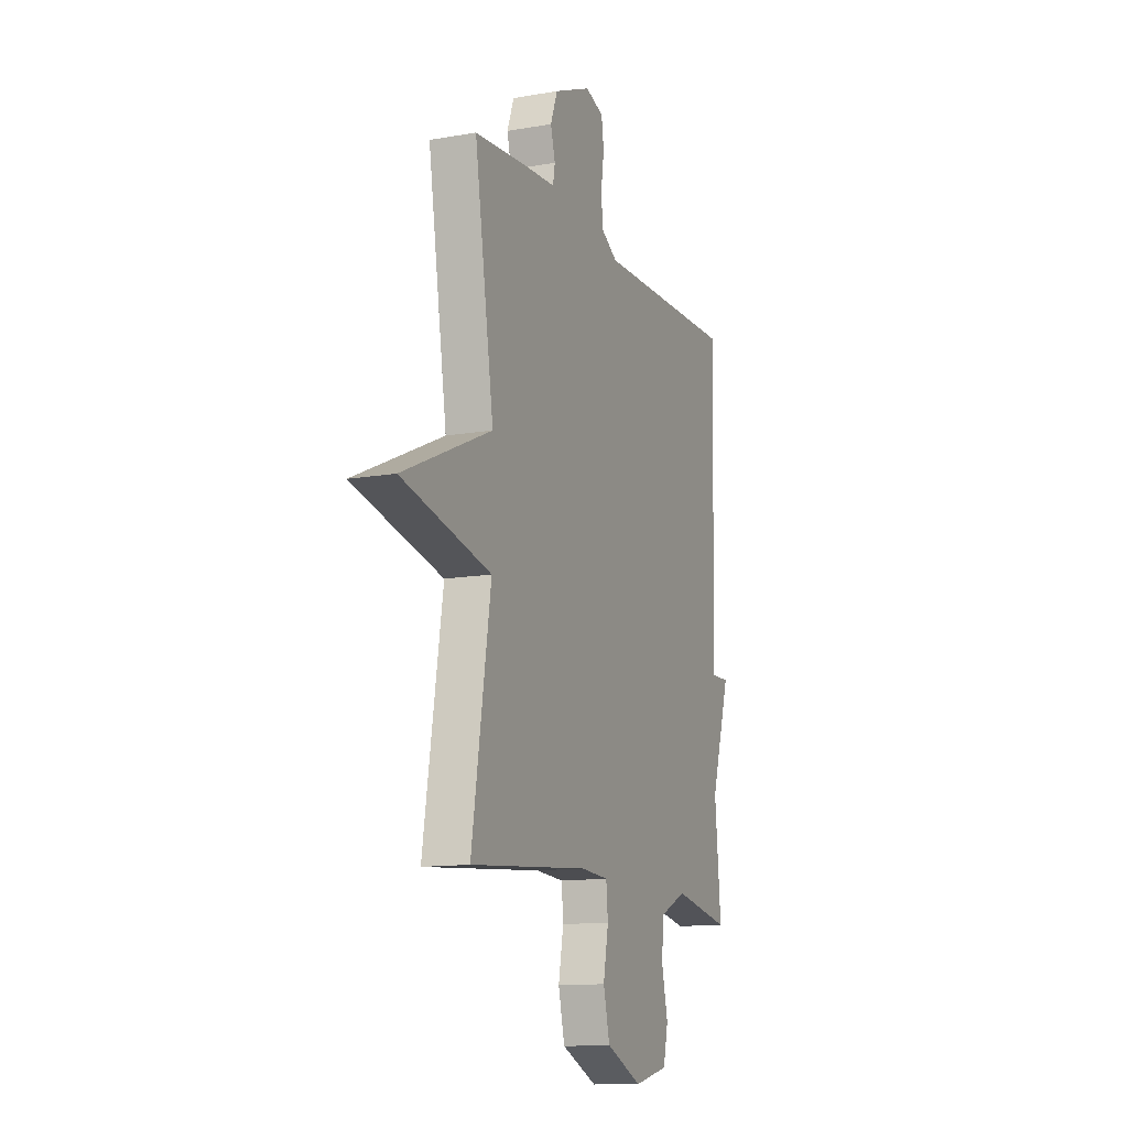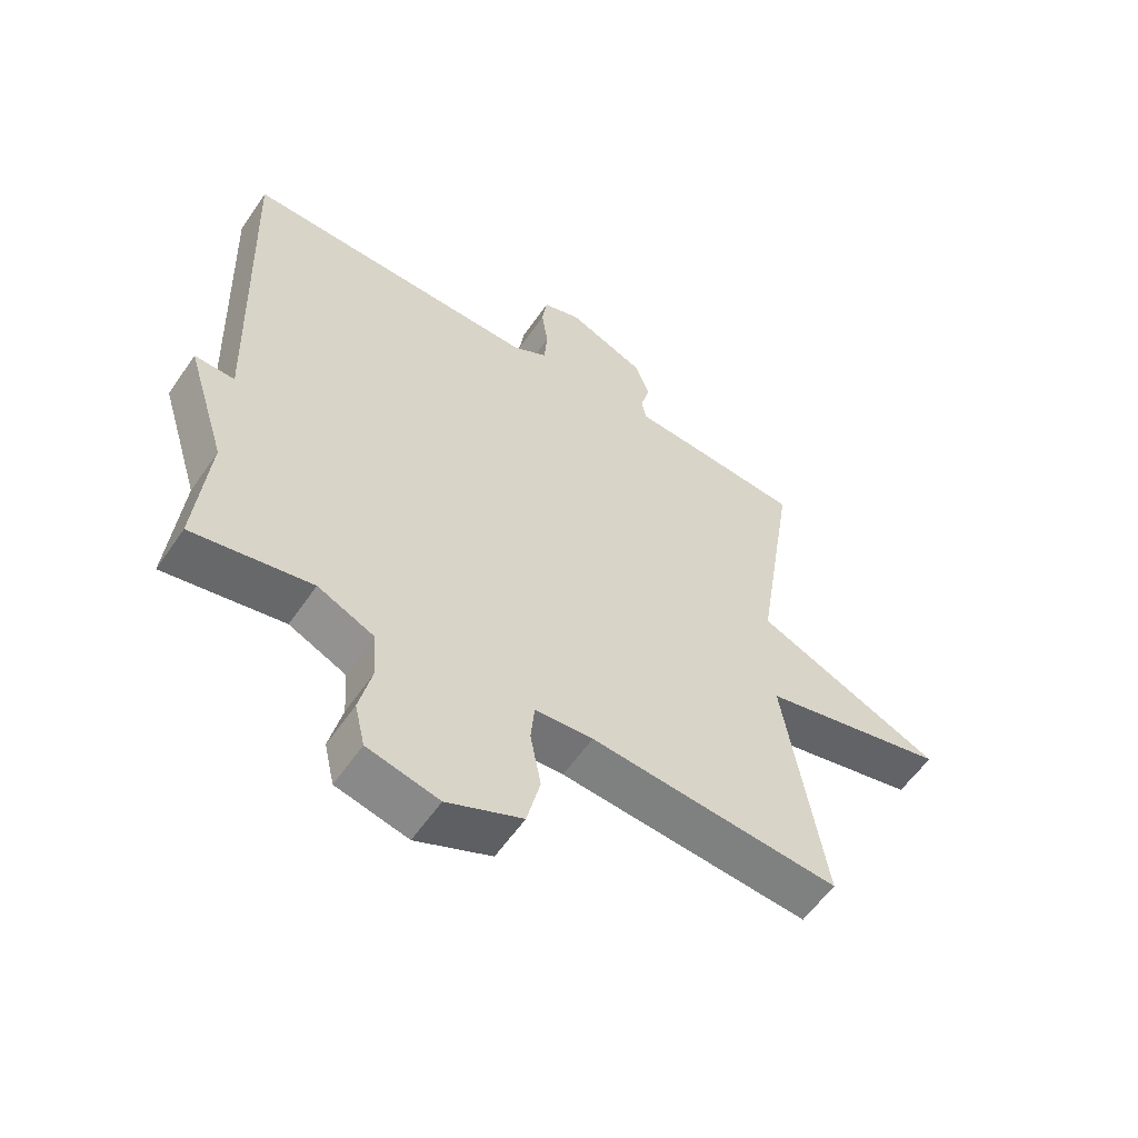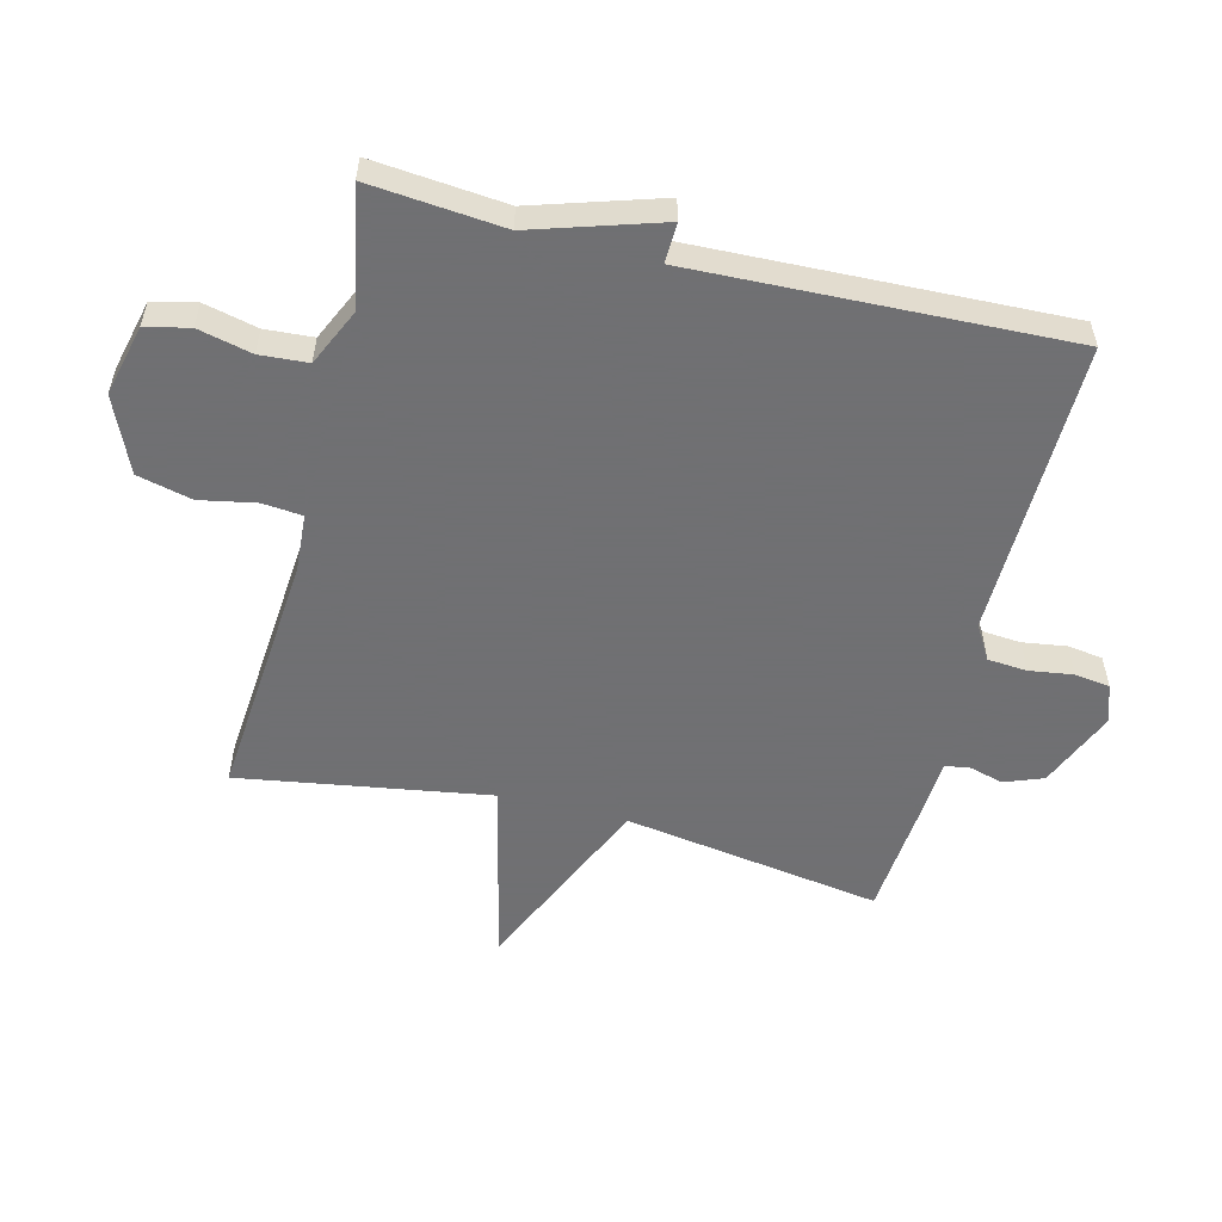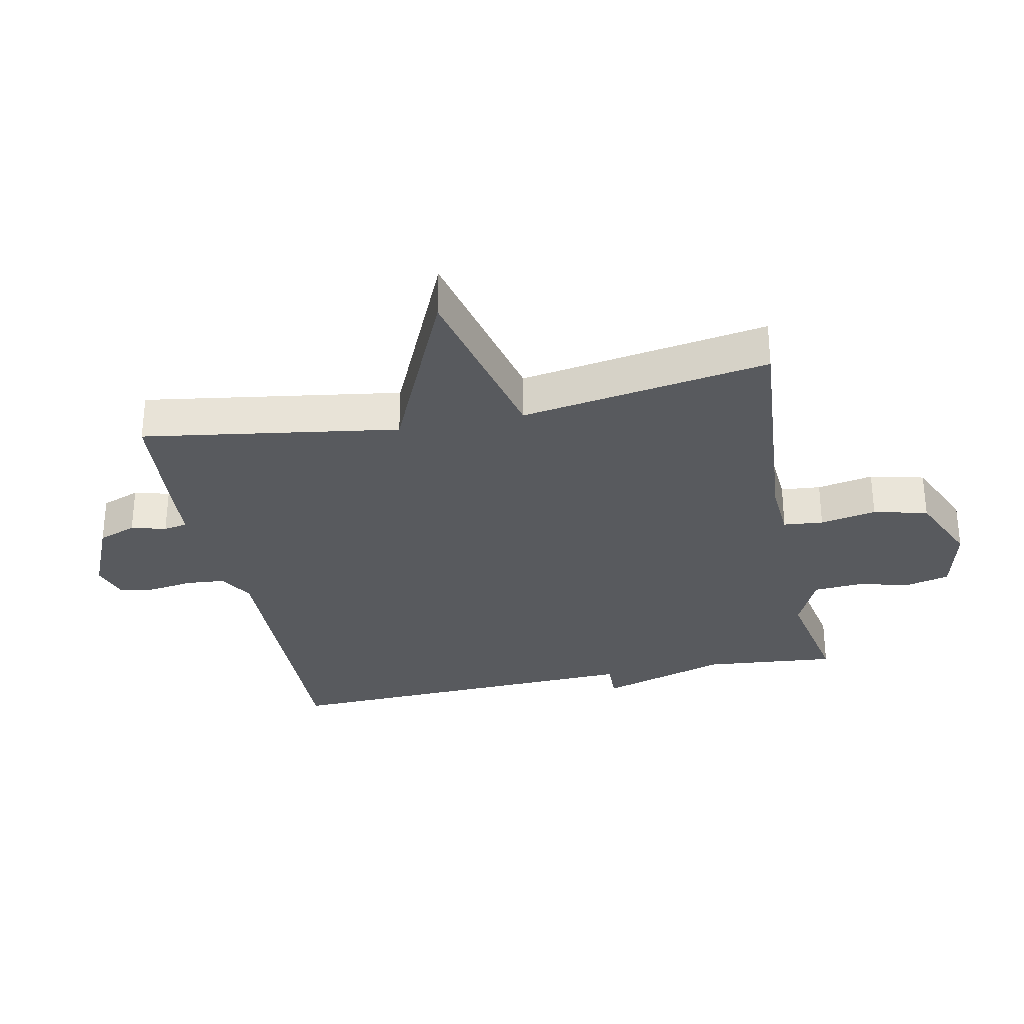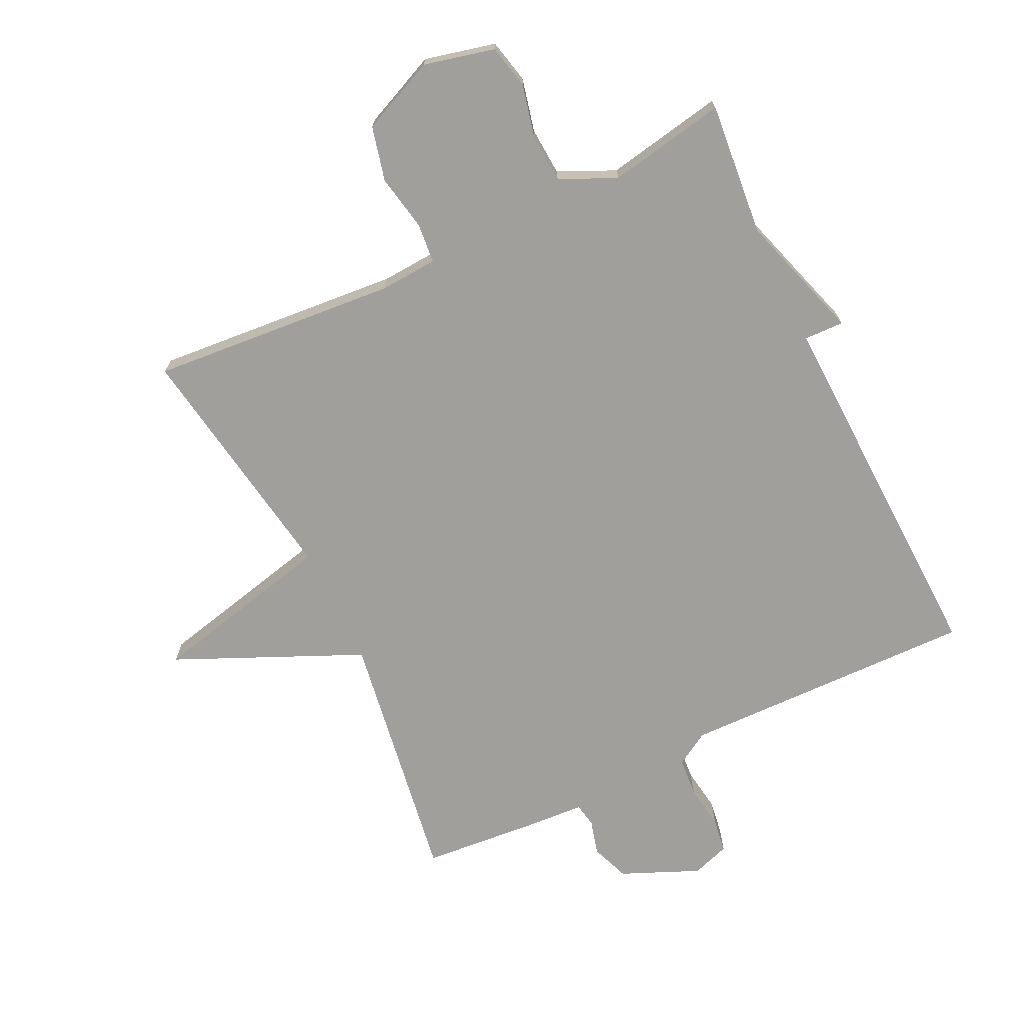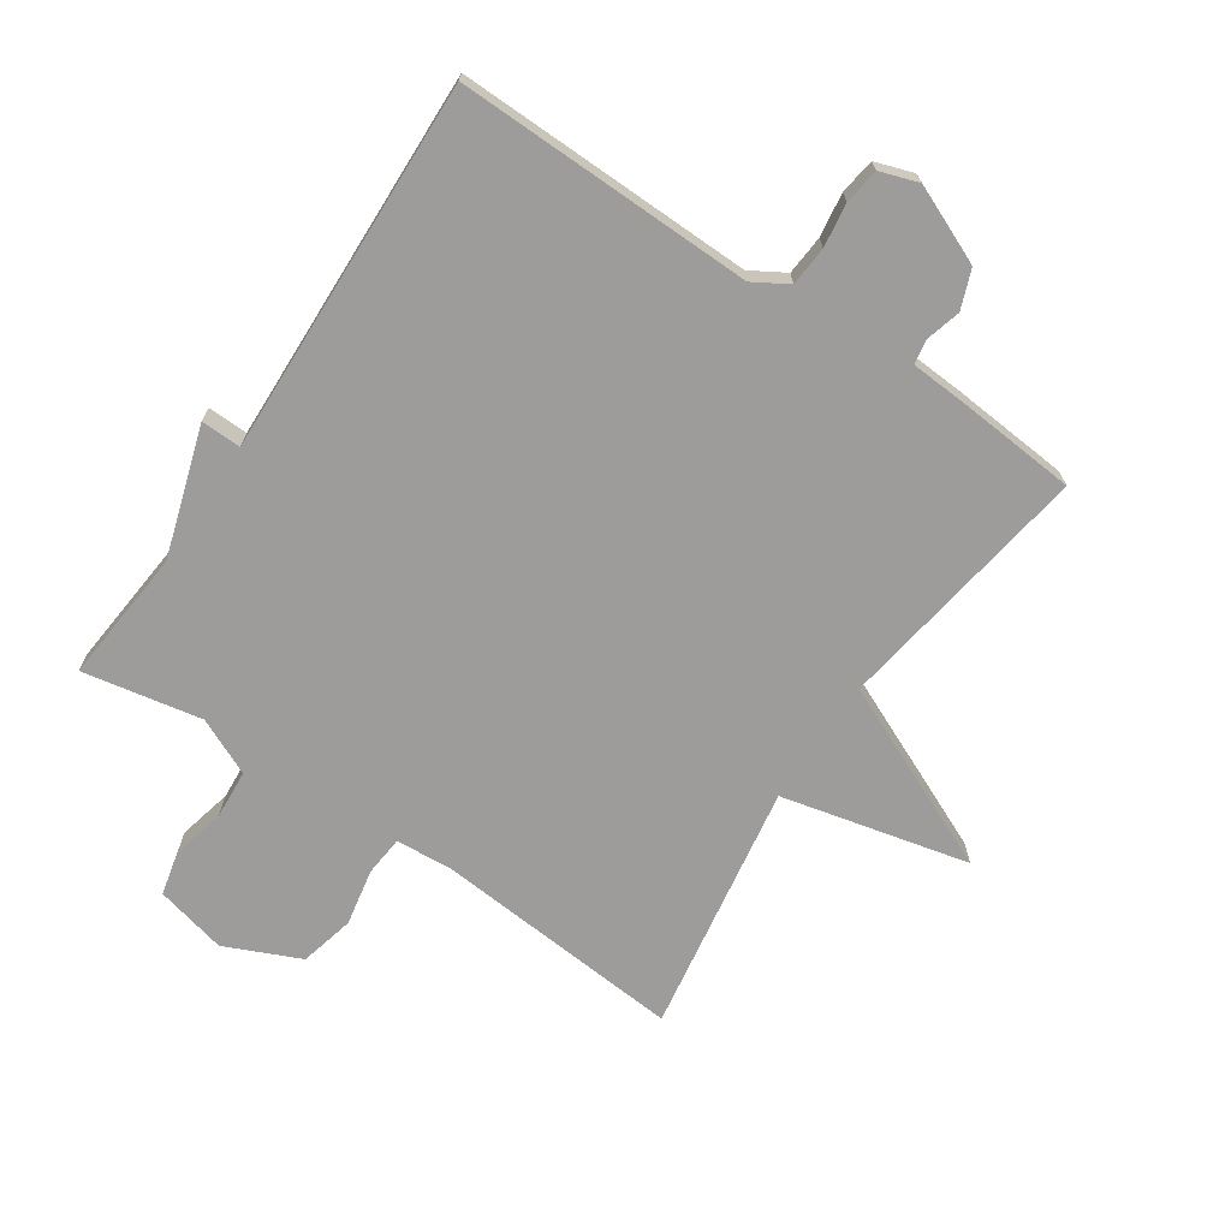
<metadata>
{"format":"obj","ext":"obj","renderer":"f3d","projection":"perspective","resolution":1024,"background":"white","views":[{"elev":-12.7,"azim":112.1,"up":"+Z"},{"elev":-57.8,"azim":-34.1,"up":"+Z"},{"elev":-55.0,"azim":-104.0,"up":"+Y"},{"elev":-30.8,"azim":101.7,"up":"+Y"},{"elev":-71.2,"azim":-154.2,"up":"+Y"},{"elev":-70.0,"azim":-33.8,"up":"+Y"}]}
</metadata>
<code>
v -0.5 0.07 -0.5
v -0.48 0.07 -0.289
v -0.543 0.07 -0.087
v -0.48 0.07 -0.089
v -0.5 0.07 0.5
v -0.032 0.07 0.49
v 0.022 0.07 0.522
v 0.027 0.07 0.584
v 0.017 0.07 0.653
v 0.025 0.07 0.709
v 0.085 0.07 0.729
v 0.208 0.07 0.676
v 0.231 0.07 0.615
v 0.216 0.07 0.56
v 0.223 0.07 0.522
v 0.316 0.07 0.516
v 0.5 0.07 0.5
v 0.437 0.07 0.094
v 0.731 0.07 -0.038
v 0.437 0.07 -0.106
v 0.5 0.07 -0.5
v 0.108 0.07 -0.467
v 0.017 0.07 -0.473
v 0.011 0.07 -0.536
v 0.028 0.07 -0.625
v 0.007 0.07 -0.711
v -0.111 0.07 -0.763
v -0.223 0.07 -0.736
v -0.239 0.07 -0.667
v -0.219 0.07 -0.582
v -0.224 0.07 -0.506
v -0.313 0.07 -0.465
v -0.5 0 -0.5
v -0.48 0 -0.289
v -0.543 0 -0.087
v -0.48 0 -0.089
v -0.5 0 0.5
v -0.032 0 0.49
v 0.022 0 0.522
v 0.027 0 0.584
v 0.017 0 0.653
v 0.025 0 0.709
v 0.085 0 0.729
v 0.208 0 0.676
v 0.231 0 0.615
v 0.216 0 0.56
v 0.223 0 0.522
v 0.316 0 0.516
v 0.5 0 0.5
v 0.437 0 0.094
v 0.731 0 -0.038
v 0.437 0 -0.106
v 0.5 0 -0.5
v 0.108 0 -0.467
v 0.017 0 -0.473
v 0.011 0 -0.536
v 0.028 0 -0.625
v 0.007 0 -0.711
v -0.111 0 -0.763
v -0.223 0 -0.736
v -0.239 0 -0.667
v -0.219 0 -0.582
v -0.224 0 -0.506
v -0.313 0 -0.465
f 28 29 30
f 27 28 30
f 26 27 30
f 25 26 30
f 24 25 30
f 23 24 30 31
f 20 21 22
f 20 22 23
f 18 19 20
f 23 31 32
f 20 23 32
f 18 20 32
f 32 1 2
f 18 32 2
f 17 18 2
f 16 17 2
f 15 16 2
f 12 13 14
f 11 12 14
f 10 11 14
f 9 10 14
f 8 9 14
f 4 5 6
f 4 6 7
f 2 3 4
f 2 4 7
f 15 2 7
f 7 8 14 15
f 62 61 60
f 62 60 59
f 62 59 58
f 62 58 57
f 62 57 56
f 63 62 56 55
f 54 53 52
f 55 54 52
f 52 51 50
f 64 63 55
f 64 55 52
f 64 52 50
f 34 33 64
f 34 64 50
f 34 50 49
f 34 49 48
f 34 48 47
f 46 45 44
f 46 44 43
f 46 43 42
f 46 42 41
f 46 41 40
f 38 37 36
f 39 38 36
f 36 35 34
f 39 36 34
f 39 34 47
f 47 46 40 39
f 1 33 34 2
f 2 34 35 3
f 3 35 36 4
f 4 36 37 5
f 5 37 38 6
f 6 38 39 7
f 7 39 40 8
f 8 40 41 9
f 9 41 42 10
f 10 42 43 11
f 11 43 44 12
f 12 44 45 13
f 13 45 46 14
f 14 46 47 15
f 15 47 48 16
f 16 48 49 17
f 17 49 50 18
f 18 50 51 19
f 19 51 52 20
f 20 52 53 21
f 21 53 54 22
f 22 54 55 23
f 23 55 56 24
f 24 56 57 25
f 25 57 58 26
f 26 58 59 27
f 27 59 60 28
f 28 60 61 29
f 29 61 62 30
f 30 62 63 31
f 31 63 64 32
f 32 64 33 1

</code>
